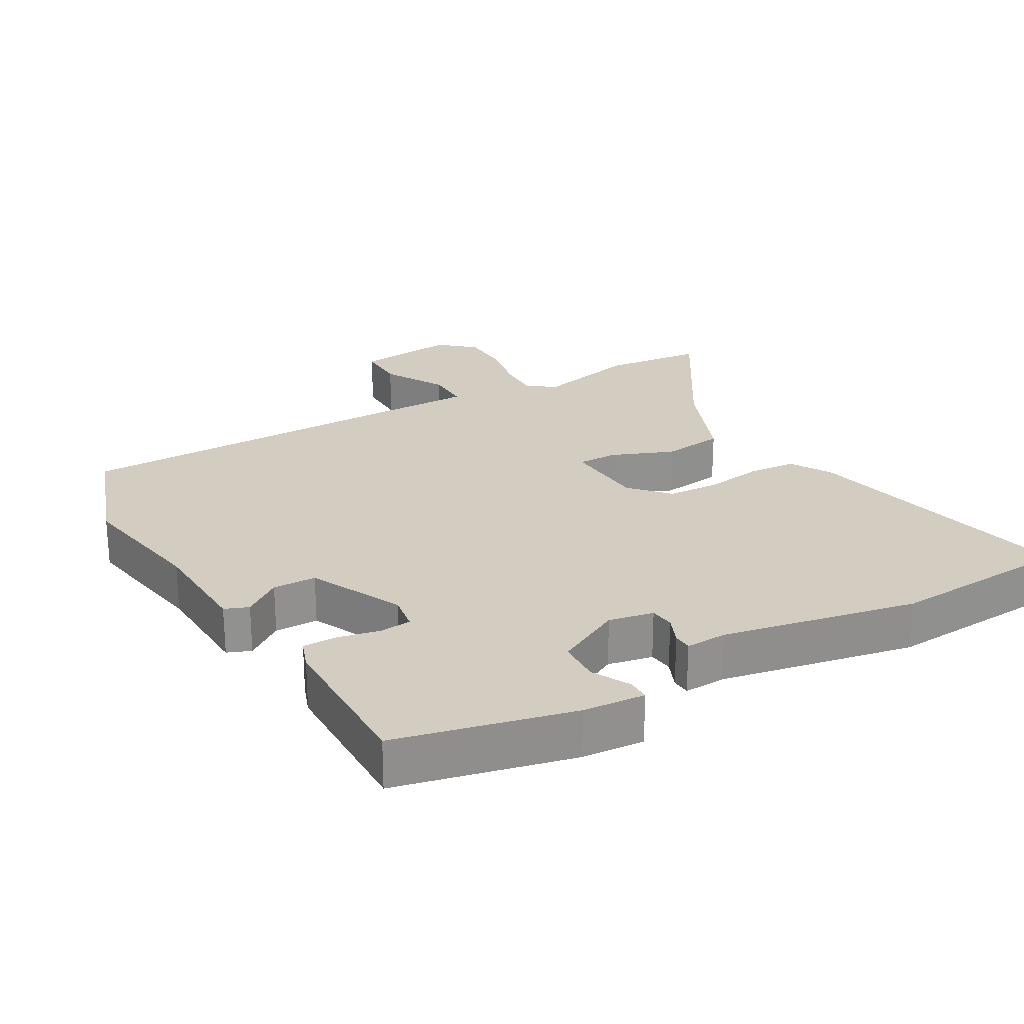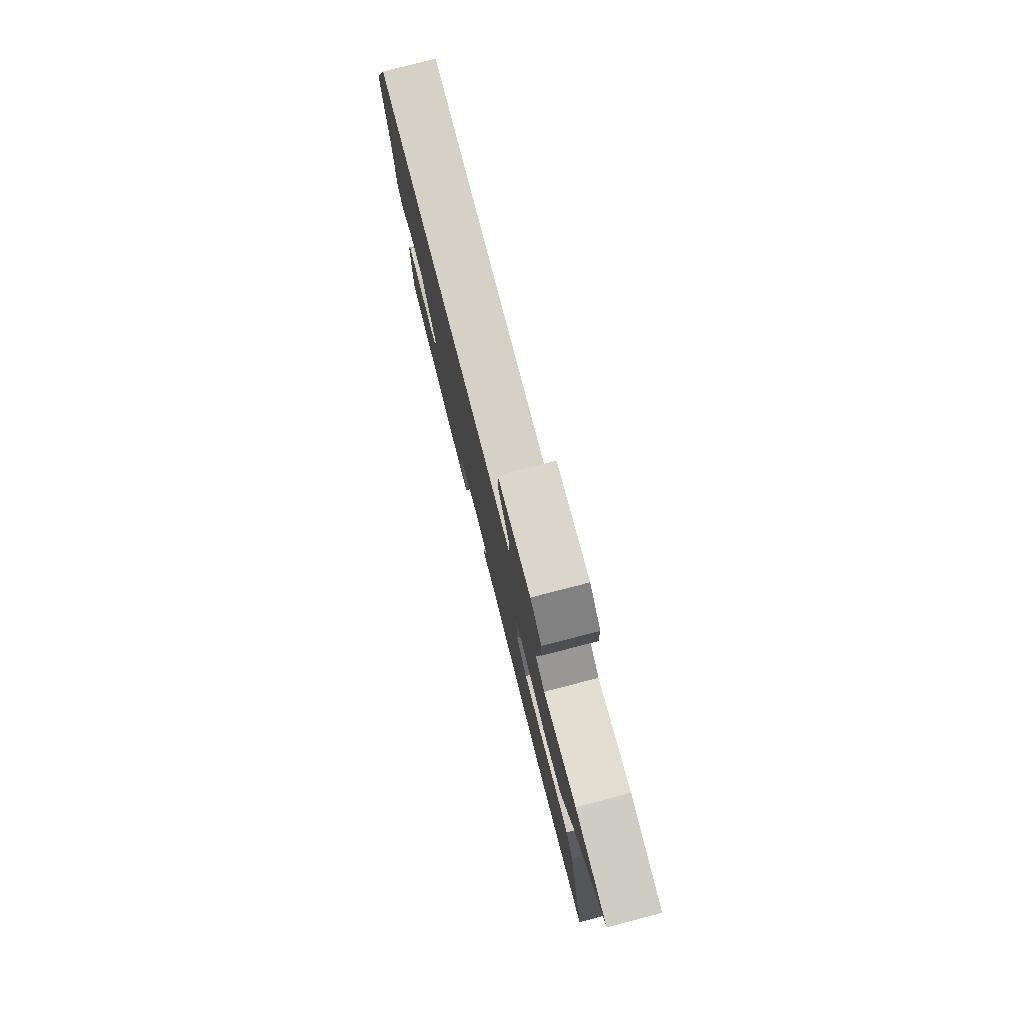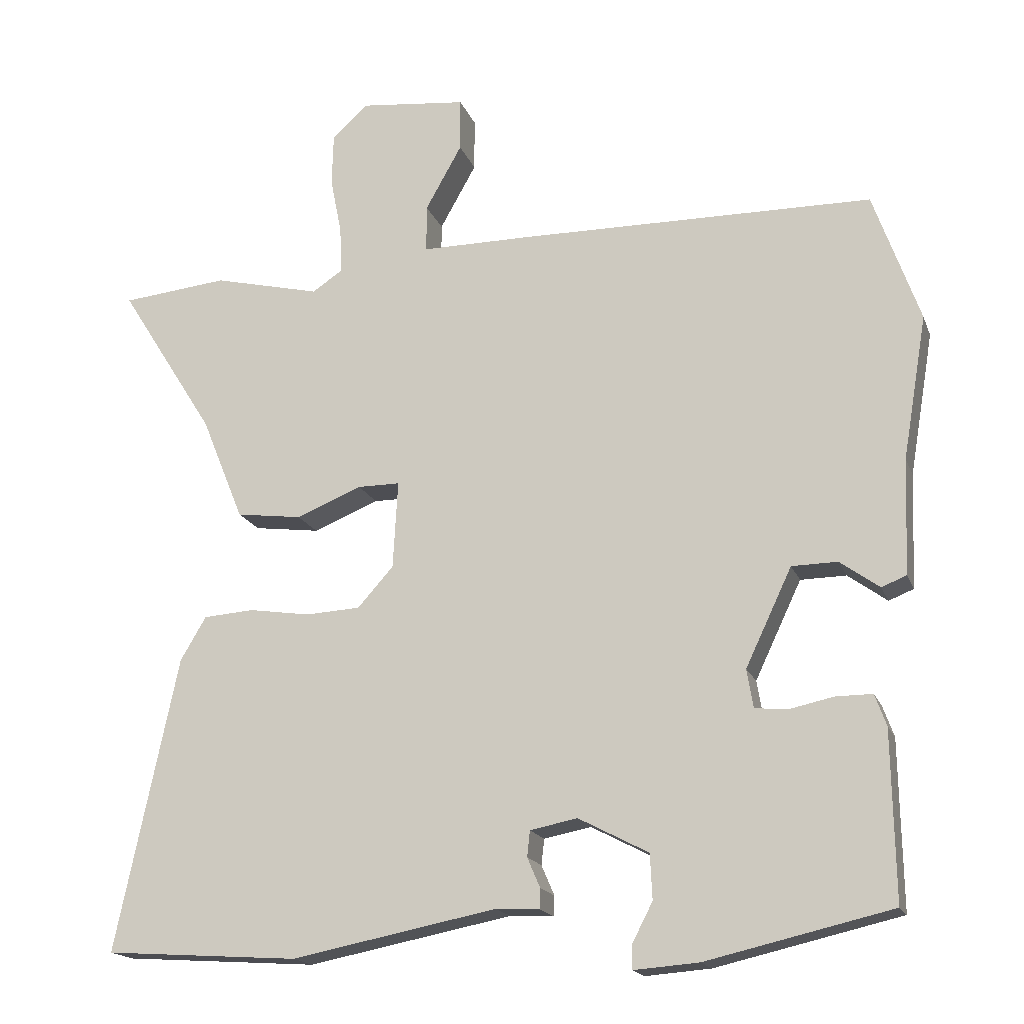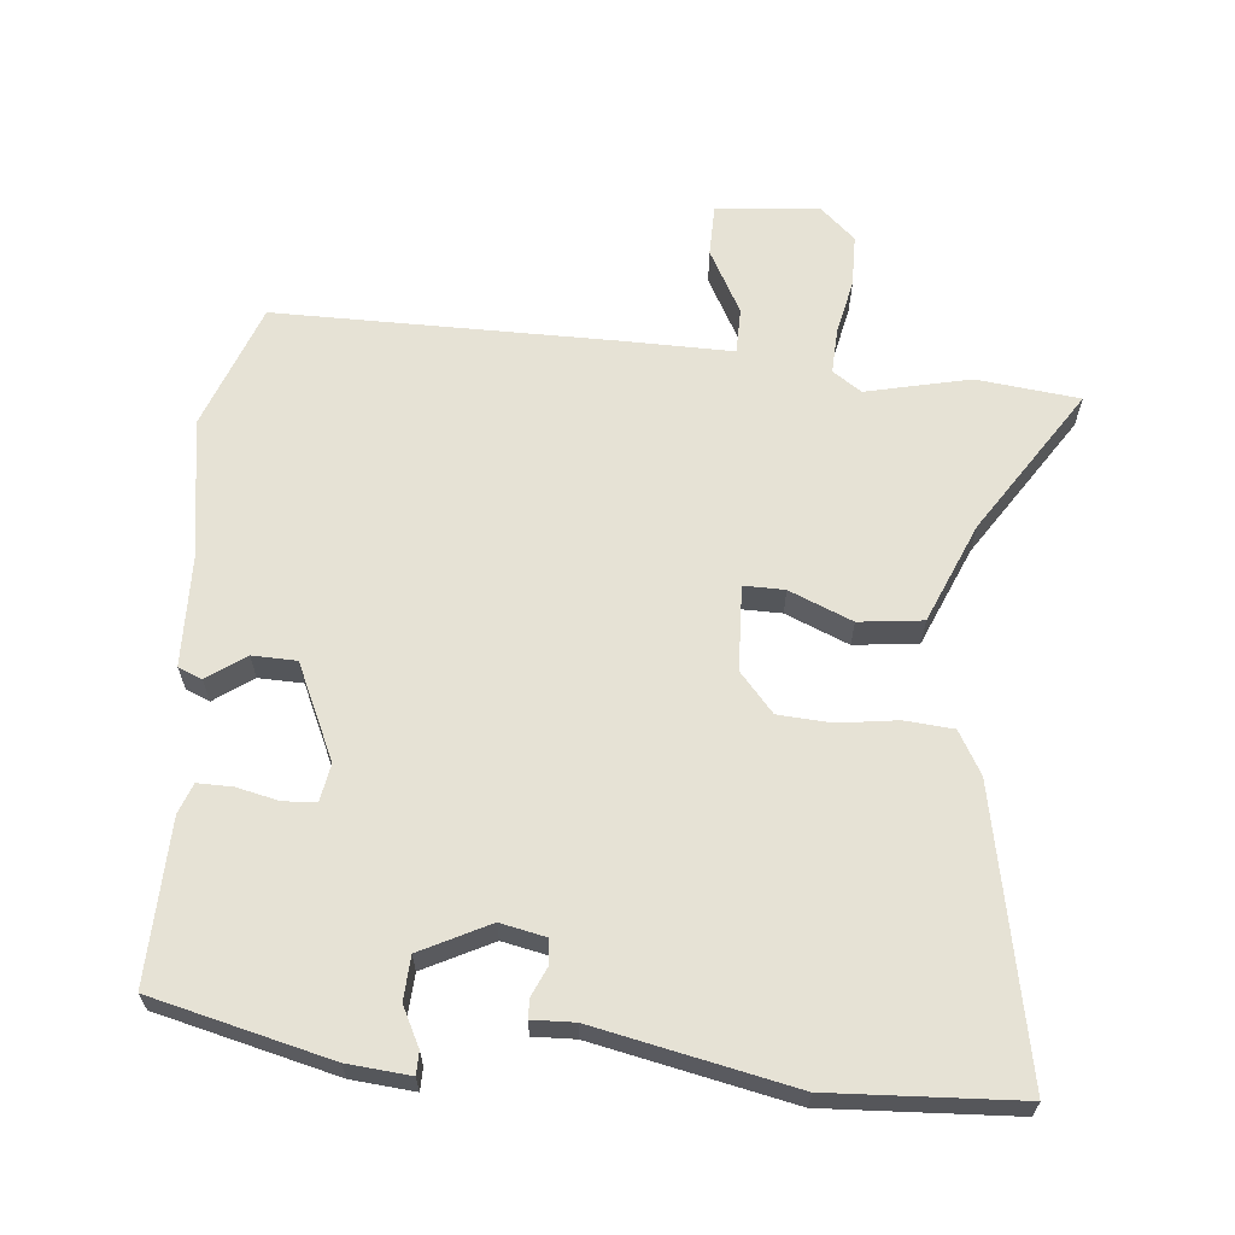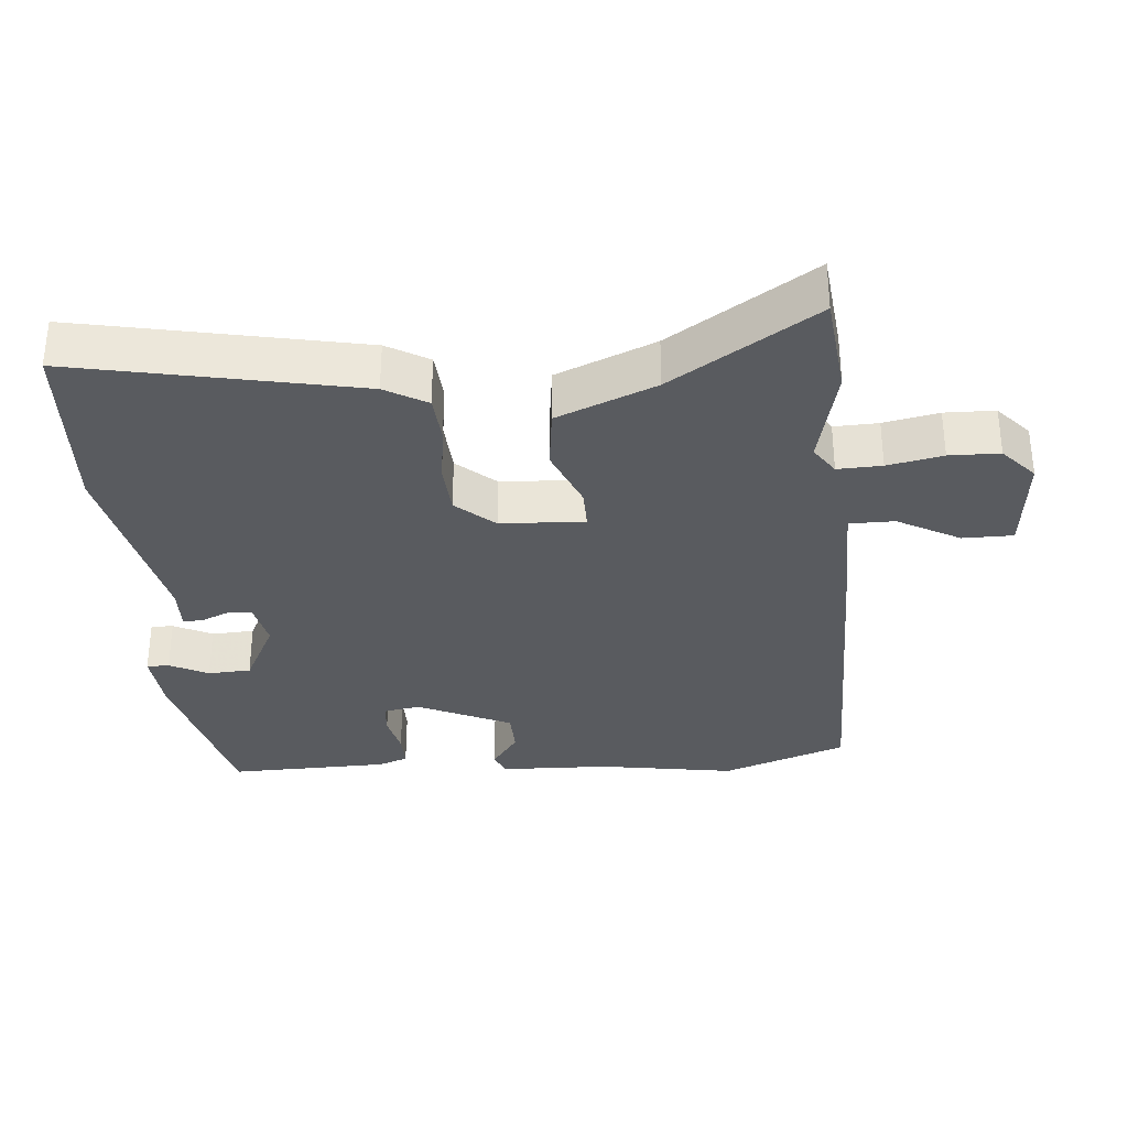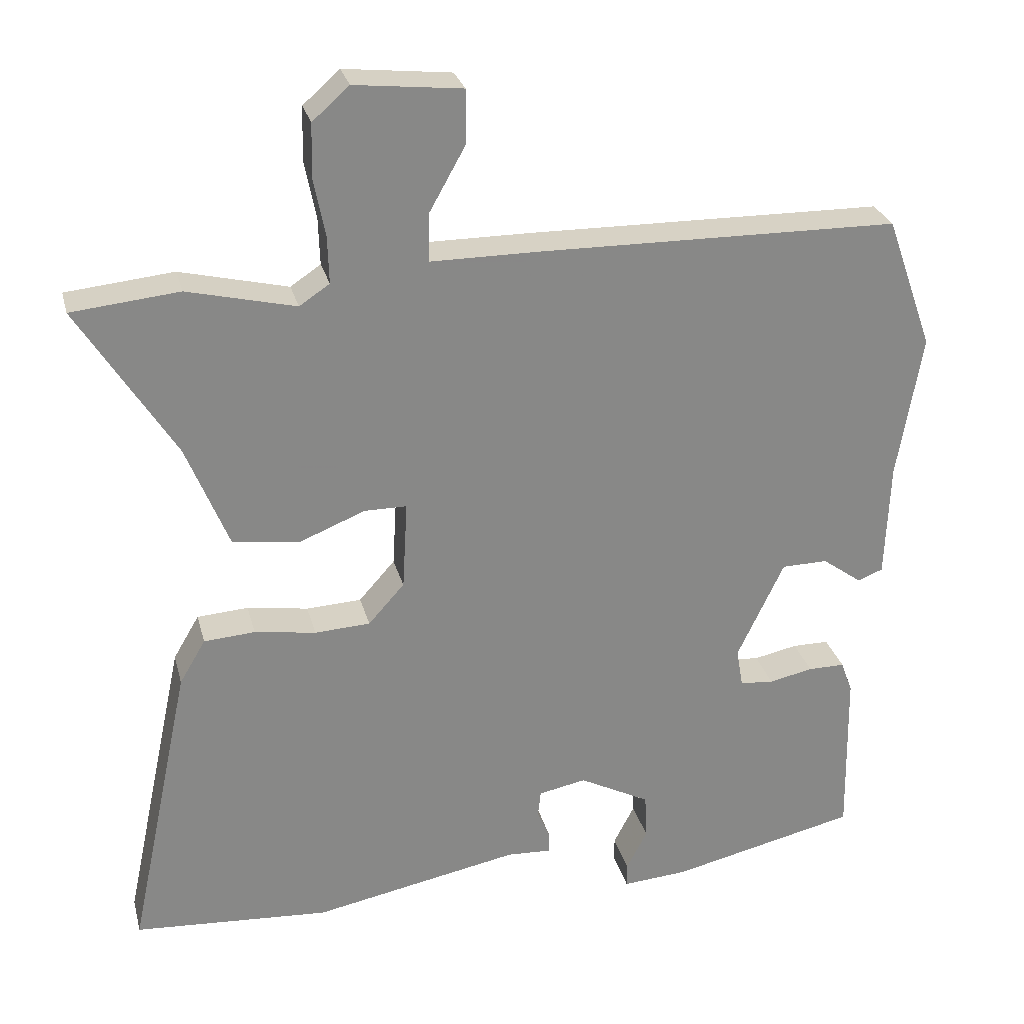
<metadata>
{"format":"obj","ext":"obj","renderer":"f3d","projection":"perspective","resolution":1024,"background":"white","views":[{"elev":24.6,"azim":150.1,"up":"+Y"},{"elev":79.4,"azim":-104.5,"up":"+Z"},{"elev":-17.4,"azim":16.6,"up":"+Z"},{"elev":64.0,"azim":-173.9,"up":"+Y"},{"elev":-32.7,"azim":-84.7,"up":"+Y"},{"elev":27.5,"azim":-13.9,"up":"+Z"}]}
</metadata>
<code>
v -0.626 0.07 0.487
v -0.477 0.07 0.502
v -0.327 0.07 0.466
v -0.285 0.07 0.494
v -0.287 0.07 0.559
v -0.303 0.07 0.64
v -0.301 0.07 0.714
v -0.25 0.07 0.759
v -0.101 0.07 0.743
v -0.101 0.07 0.669
v -0.152 0.07 0.578
v -0.152 0.07 0.512
v 0 0.07 0.512
v 0.498 0.07 0.506
v 0.563 0.07 0.323
v 0.529 0.07 0.122
v 0.523 0.07 -0.039
v 0.488 0.07 -0.053
v 0.433 0.07 -0.013
v 0.369 0.07 -0.014
v 0.304 0.07 -0.151
v 0.313 0.07 -0.205
v 0.36 0.07 -0.209
v 0.421 0.07 -0.196
v 0.472 0.07 -0.196
v 0.488 0.07 -0.24
v 0.492 0.07 -0.475
v 0.233 0.07 -0.535
v 0.142 0.07 -0.542
v 0.142 0.07 -0.509
v 0.171 0.07 -0.453
v 0.168 0.07 -0.39
v 0.07 0.07 -0.339
v 0.004 0.07 -0.352
v 0 0.07 -0.388
v 0.018 0.07 -0.43
v 0.017 0.07 -0.458
v -0.044 0.07 -0.455
v -0.331 0.07 -0.511
v -0.603 0.07 -0.493
v -0.516 0.07 -0.081
v -0.48 0.07 -0.02
v -0.409 0.07 -0.015
v -0.324 0.07 -0.028
v -0.247 0.07 -0.024
v -0.197 0.07 0.032
v -0.19 0.07 0.155
v -0.249 0.07 0.155
v -0.341 0.07 0.118
v -0.433 0.07 0.13
v -0.492 0.07 0.275
v -0.626 0 0.487
v -0.477 0 0.502
v -0.327 0 0.466
v -0.285 0 0.494
v -0.287 0 0.559
v -0.303 0 0.64
v -0.301 0 0.714
v -0.25 0 0.759
v -0.101 0 0.743
v -0.101 0 0.669
v -0.152 0 0.578
v -0.152 0 0.512
v 0 0 0.512
v 0.498 0 0.506
v 0.563 0 0.323
v 0.529 0 0.122
v 0.523 0 -0.039
v 0.488 0 -0.053
v 0.433 0 -0.013
v 0.369 0 -0.014
v 0.304 0 -0.151
v 0.313 0 -0.205
v 0.36 0 -0.209
v 0.421 0 -0.196
v 0.472 0 -0.196
v 0.488 0 -0.24
v 0.492 0 -0.475
v 0.233 0 -0.535
v 0.142 0 -0.542
v 0.142 0 -0.509
v 0.171 0 -0.453
v 0.168 0 -0.39
v 0.07 0 -0.339
v 0.004 0 -0.352
v 0 0 -0.388
v 0.018 0 -0.43
v 0.017 0 -0.458
v -0.044 0 -0.455
v -0.331 0 -0.511
v -0.603 0 -0.493
v -0.516 0 -0.081
v -0.48 0 -0.02
v -0.409 0 -0.015
v -0.324 0 -0.028
v -0.247 0 -0.024
v -0.197 0 0.032
v -0.19 0 0.155
v -0.249 0 0.155
v -0.341 0 0.118
v -0.433 0 0.13
v -0.492 0 0.275
f 48 49 50 51
f 47 48 51 1
f 41 42 43 44
f 41 44 45
f 38 39 40 41
f 38 41 45
f 35 36 37 38
f 34 35 38 45
f 33 34 45 46
f 28 29 30 31
f 28 31 32
f 27 28 32
f 23 24 25 26
f 22 23 26 27
f 16 17 18 19
f 16 19 20
f 15 16 20
f 12 13 14 15
f 12 15 20
f 8 9 10 11
f 8 11 12
f 5 6 7 8
f 4 5 8 12
f 3 4 12 20
f 47 1 2 3
f 32 33 46 47
f 22 27 32 47
f 21 22 47 3
f 3 20 21
f 102 101 100 99
f 52 102 99 98
f 95 94 93 92
f 96 95 92
f 92 91 90 89
f 96 92 89
f 89 88 87 86
f 96 89 86 85
f 97 96 85 84
f 82 81 80 79
f 83 82 79
f 83 79 78
f 77 76 75 74
f 78 77 74 73
f 70 69 68 67
f 71 70 67
f 71 67 66
f 66 65 64 63
f 71 66 63
f 62 61 60 59
f 63 62 59
f 59 58 57 56
f 63 59 56 55
f 71 63 55 54
f 54 53 52 98
f 98 97 84 83
f 98 83 78 73
f 54 98 73 72
f 72 71 54
f 1 52 53 2
f 2 53 54 3
f 3 54 55 4
f 4 55 56 5
f 5 56 57 6
f 6 57 58 7
f 7 58 59 8
f 8 59 60 9
f 9 60 61 10
f 10 61 62 11
f 11 62 63 12
f 12 63 64 13
f 13 64 65 14
f 14 65 66 15
f 15 66 67 16
f 16 67 68 17
f 17 68 69 18
f 18 69 70 19
f 19 70 71 20
f 20 71 72 21
f 21 72 73 22
f 22 73 74 23
f 23 74 75 24
f 24 75 76 25
f 25 76 77 26
f 26 77 78 27
f 27 78 79 28
f 28 79 80 29
f 29 80 81 30
f 30 81 82 31
f 31 82 83 32
f 32 83 84 33
f 33 84 85 34
f 34 85 86 35
f 35 86 87 36
f 36 87 88 37
f 37 88 89 38
f 38 89 90 39
f 39 90 91 40
f 40 91 92 41
f 41 92 93 42
f 42 93 94 43
f 43 94 95 44
f 44 95 96 45
f 45 96 97 46
f 46 97 98 47
f 47 98 99 48
f 48 99 100 49
f 49 100 101 50
f 50 101 102 51
f 51 102 52 1

</code>
